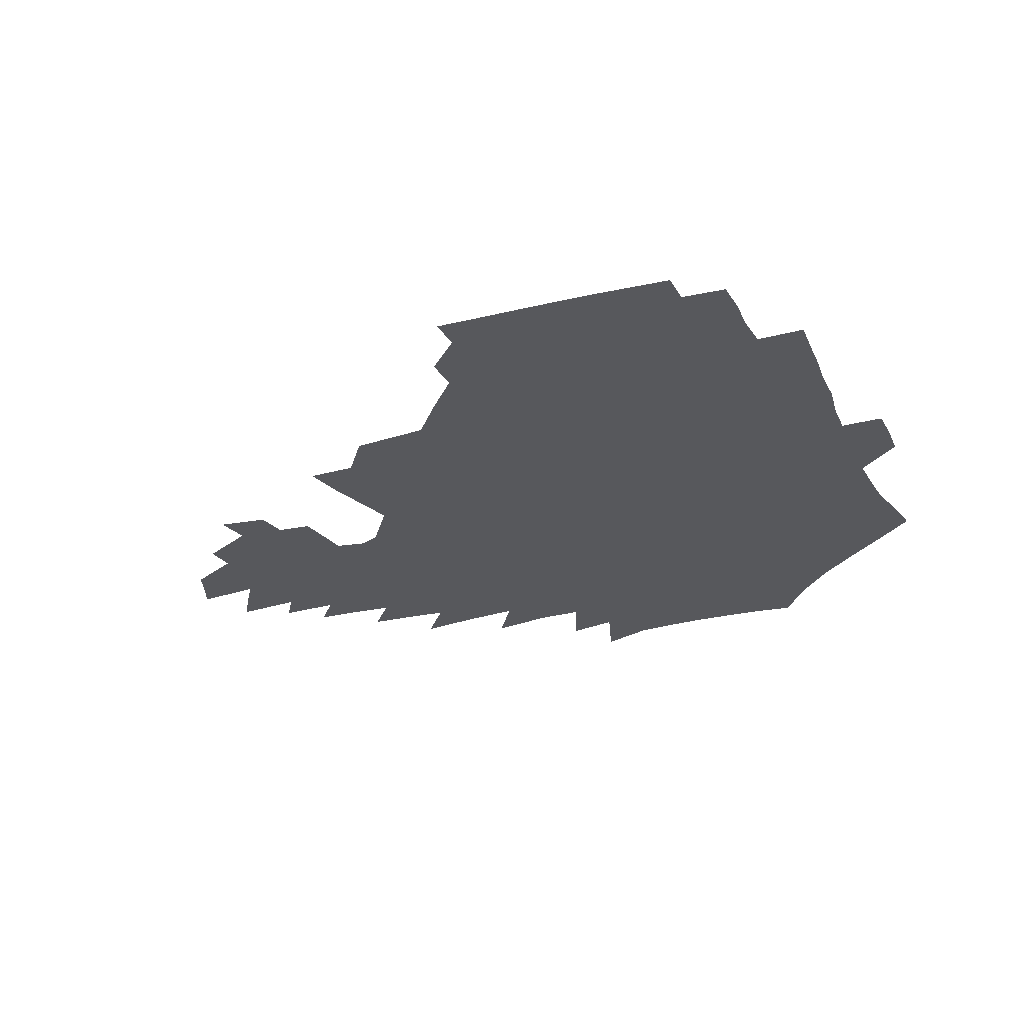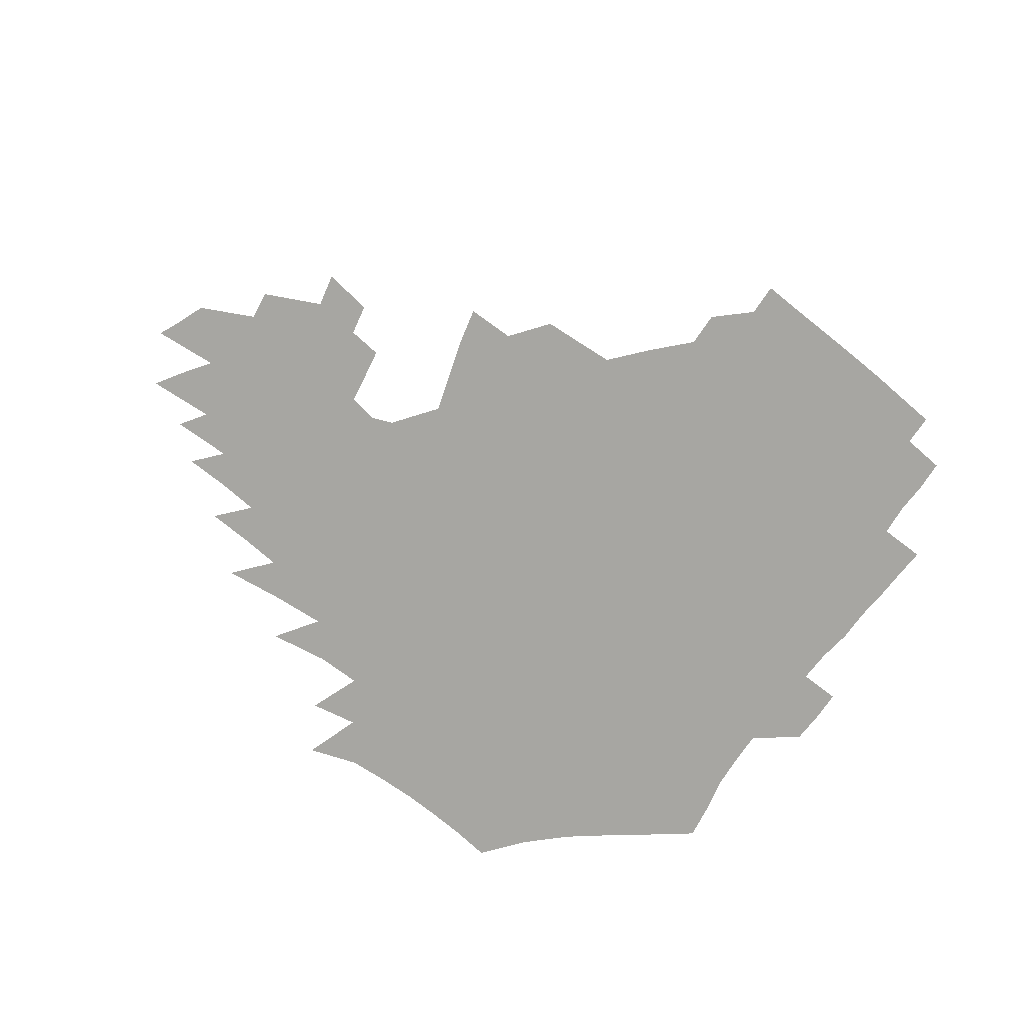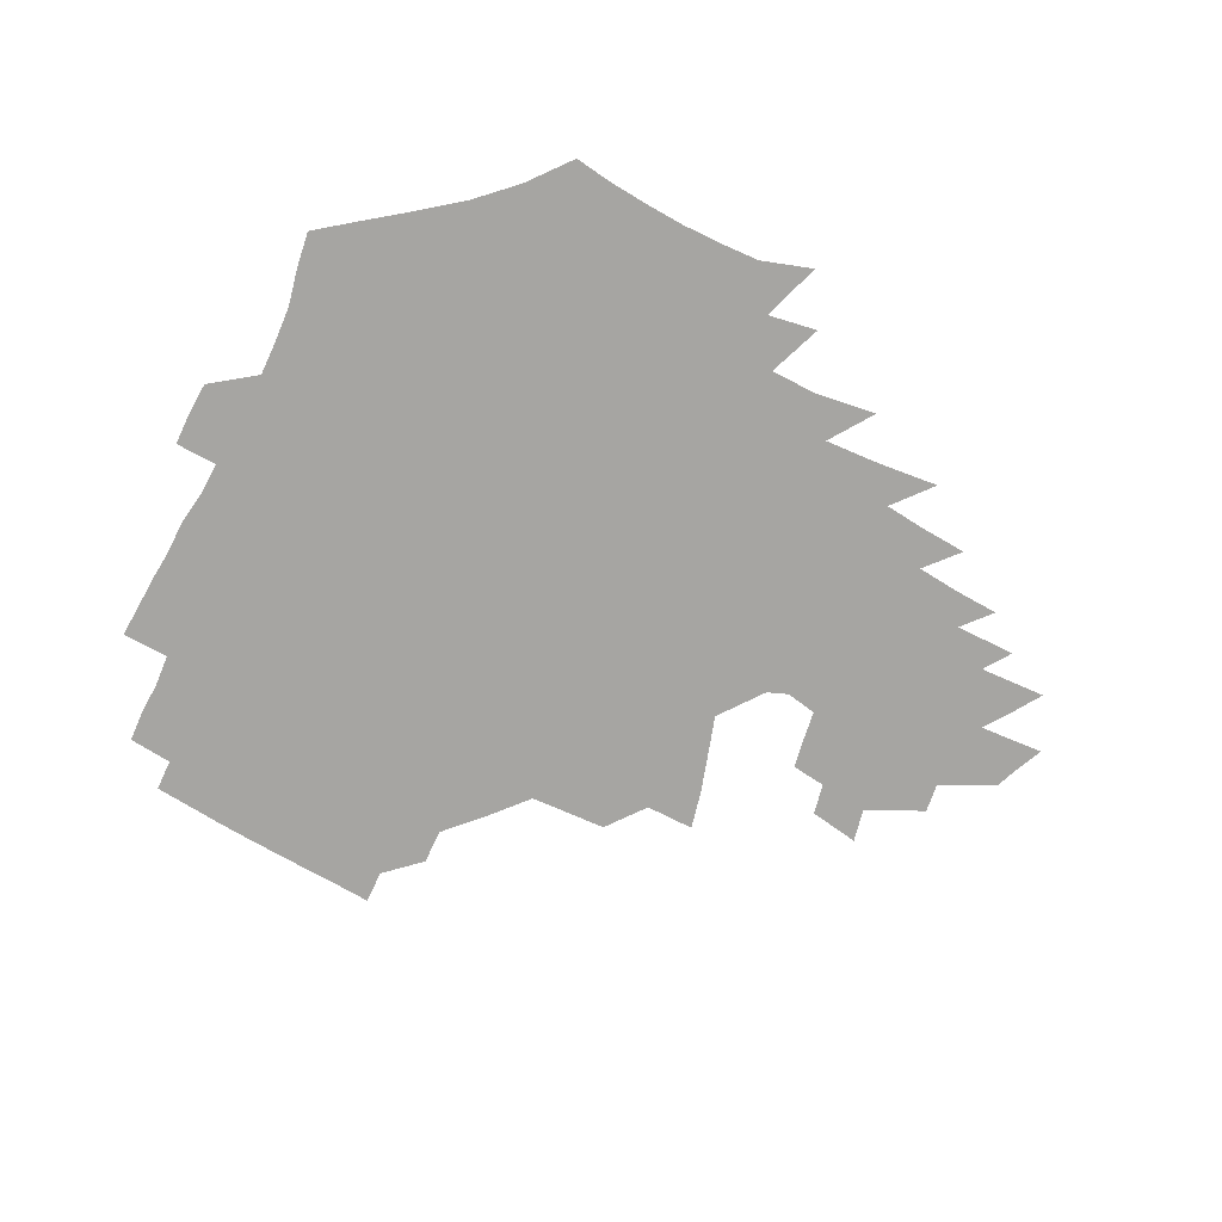
<metadata>
{"format":"obj","ext":"obj","renderer":"f3d","projection":"perspective","resolution":1024,"background":"white","views":[{"elev":-28.5,"azim":-156.9,"up":"+Z"},{"elev":-74.0,"azim":144.2,"up":"+Z"},{"elev":-73.8,"azim":-26.7,"up":"+Z"}]}
</metadata>
<code>
v 188.3 254.1 0
v 187.6 268.7 0
v 188 282.9 0
v 200.4 176.3 0
v 202.8 192 0
v 206.4 208.6 0
v 207.4 224.3 0
v 207.9 239.7 0
v 206.9 254.5 0
v 207 269.2 0
v 206.7 283.6 0
v 206.1 298.3 0
v 203.9 313.3 0
v 204 328.1 0
v 202.7 342.7 0
v 202.2 356.8 0
v 201.5 370.5 0
v 217.8 163 0
v 219.2 178.5 0
v 222.4 194.8 0
v 224.4 210.4 0
v 227.5 226.3 0
v 228.4 240.9 0
v 226 255.4 0
v 225.8 270 0
v 225.1 284.6 0
v 224.7 299.3 0
v 224.1 314 0
v 222.9 328.7 0
v 222.9 343.2 0
v 223.3 357.3 0
v 222.3 371.1 0
v 223.4 385.3 0
v 222.9 399.6 0
v 223.6 413.5 0
v 236.1 149.2 0
v 235.7 164.5 0
v 238.1 180.6 0
v 239.5 196.1 0
v 241.1 211.6 0
v 242.5 226.6 0
v 245 241.8 0
v 242.8 256.1 0
v 241.5 270.7 0
v 240.9 285.4 0
v 242 300.1 0
v 240.5 314.8 0
v 240.1 329.6 0
v 240.9 344.2 0
v 241.1 358.6 0
v 240.6 372.9 0
v 241.3 387.2 0
v 241.7 401.4 0
v 242.9 415.3 0
v 243.3 429.2 0
v 254.5 134.9 0
v 255.5 151.6 0
v 255.9 167.3 0
v 256.2 182.6 0
v 257.2 197.9 0
v 257.7 212.8 0
v 258.2 227.5 0
v 259.1 242.3 0
v 258.3 256.7 0
v 257.3 271.3 0
v 256.9 286 0
v 256.2 300.8 0
v 256.1 315.6 0
v 256.8 330.5 0
v 256.9 345.1 0
v 257.4 359.6 0
v 257.1 374.1 0
v 257.4 388.6 0
v 258.4 402.9 0
v 259.2 416.9 0
v 260.2 430.7 0
v 271.1 118.9 0
v 273.6 138.4 0
v 273.5 154.2 0
v 273.1 169.3 0
v 273.6 184.6 0
v 273.2 199.2 0
v 273.7 213.9 0
v 273.7 228.3 0
v 273.6 242.7 0
v 272.6 257.1 0
v 271.7 271.8 0
v 271.1 286.5 0
v 271.1 301.3 0
v 271.1 316.2 0
v 271.8 331.1 0
v 271.8 345.8 0
v 271.6 360.5 0
v 272.6 375.2 0
v 272.7 389.6 0
v 274.3 404.1 0
v 274.4 418.2 0
v 276 432.1 0
v 286.4 99.94 0
v 288.8 122.6 0
v 289.4 140.3 0
v 288.9 155.8 0
v 289.3 171.5 0
v 288.9 186 0
v 288.8 200.5 0
v 288.7 214.8 0
v 288.9 229 0
v 288 243.1 0
v 287.1 257.5 0
v 286.1 272.2 0
v 286.2 286.8 0
v 285.8 301.7 0
v 285.9 316.6 0
v 286.3 331.5 0
v 286.5 346.4 0
v 287.1 361.2 0
v 287.2 375.9 0
v 288.3 390.7 0
v 288.6 405 0
v 289.6 419.3 0
v 290.3 433.1 0
v 303.7 102.3 0
v 304.7 125 0
v 304.4 141.9 0
v 303.8 157.2 0
v 303.7 172.6 0
v 303.5 187.3 0
v 302.8 201.2 0
v 303.4 215.7 0
v 303.7 229.6 0
v 302.5 243.4 0
v 301.3 257.8 0
v 300.6 272.4 0
v 300.5 287 0
v 300.2 302 0
v 300.7 316.9 0
v 300.7 331.8 0
v 301.3 346.8 0
v 301.7 361.6 0
v 302 376.4 0
v 302.8 391.3 0
v 303 405.6 0
v 304 420 0
v 304.6 433.9 0
v 320.6 103.6 0
v 319.8 125.5 0
v 318.9 142.5 0
v 318.2 158.4 0
v 317.8 173.8 0
v 317.4 188.3 0
v 317.1 202.4 0
v 317.2 216.4 0
v 317.4 230.1 0
v 316.6 243.5 0
v 315.7 257.6 0
v 314.9 272.4 0
v 314.6 287.3 0
v 314.6 302.2 0
v 314.9 317.1 0
v 315.3 332 0
v 315.8 346.9 0
v 316.3 361.8 0
v 316.7 376.7 0
v 317.4 391.8 0
v 317.9 406.3 0
v 318.5 420.6 0
v 319 434.6 0
v 337.5 104.4 0
v 335 125.5 0
v 333.5 142.5 0
v 332.3 159 0
v 331.4 174.7 0
v 330.8 188.9 0
v 330.4 203 0
v 330.2 216.7 0
v 330.3 230.5 0
v 329.9 243.7 0
v 329.5 257.4 0
v 328.8 272.4 0
v 328.5 287.8 0
v 328.8 302.3 0
v 329.3 317 0
v 329.9 331.9 0
v 330.5 346.9 0
v 331.1 361.9 0
v 331.7 376.9 0
v 332.2 392 0
v 332.8 406.6 0
v 333.2 421.1 0
v 333.6 435.3 0
v 354.7 104.2 0
v 350.8 125.2 0
v 348.2 143 0
v 346.5 158.9 0
v 345 174.9 0
v 344.1 189.4 0
v 343.5 203.5 0
v 343.1 217.4 0
v 343 230.7 0
v 342.9 243.9 0
v 342.7 257.5 0
v 342.6 272.1 0
v 342.5 287.4 0
v 343 301.9 0
v 343.8 316.6 0
v 344.7 331.5 0
v 345.4 346.6 0
v 346.2 361.7 0
v 347.1 376.8 0
v 347.7 392 0
v 347.8 407.1 0
v 348.4 421.7 0
v 348.9 436.2 0
v 372.4 103.3 0
v 367.4 124.6 0
v 363.4 143.2 0
v 360.9 159.5 0
v 358.6 175.6 0
v 357.7 189.4 0
v 356.7 203.7 0
v 356 217.7 0
v 355.6 231.2 0
v 355.6 244.1 0
v 355.8 257.4 0
v 356.1 271.7 0
v 356.6 286.2 0
v 357.3 301 0
v 358.4 315.7 0
v 359.6 330.9 0
v 360.6 346 0
v 361.7 361.1 0
v 362.8 376.4 0
v 363.6 391.9 0
v 364 407.2 0
v 395 95.89 0
v 386.3 121.8 0
v 379.3 143.8 0
v 375.6 160 0
v 372.9 175.5 0
v 370.8 190.6 0
v 369.8 204.1 0
v 368.6 218.3 0
v 368.1 231.4 0
v 368 244.2 0
v 368.6 257.3 0
v 369.4 271.1 0
v 370.4 285.1 0
v 371.6 299.5 0
v 372.9 314.6 0
v 374.4 329.9 0
v 376 345 0
v 377.4 360.2 0
v 379 375.7 0
v 408.1 118 0
v 399.1 141.8 0
v 391.2 160.5 0
v 387.6 175.8 0
v 385.2 190.3 0
v 382.8 204.8 0
v 381 218.8 0
v 380.4 231.6 0
v 380.6 244.2 0
v 381.2 257 0
v 382.4 270.3 0
v 383.7 283.9 0
v 385.4 298.3 0
v 387.3 313.2 0
v 389.4 328.5 0
v 391.3 343.7 0
v 393.5 358.9 0
v 419.7 142.1 0
v 410.3 159.6 0
v 405.4 174.5 0
v 401.7 189.1 0
v 397.7 204 0
v 395.2 218 0
v 395 230.8 0
v 394.3 243.8 0
v 394.4 256.7 0
v 395.7 269.6 0
v 397.4 283.1 0
v 399.3 297 0
v 401.9 311.8 0
v 404.2 326.8 0
v 406.8 342.1 0
v 410.4 358 0
v 446.9 138.1 0
v 433.4 158.1 0
v 423.9 173.9 0
v 420.1 187.7 0
v 414.4 202.8 0
v 409.3 217.7 0
v 408.7 230.4 0
v 408.3 243.2 0
v 409 255.9 0
v 409.9 268.8 0
v 411.2 281.9 0
v 413.5 295.4 0
v 417.1 310.1 0
v 419.7 325.1 0
v 423.1 340.7 0
v 427.7 357.1 0
v 457.9 156.6 0
v 448 171.9 0
v 441 186 0
v 433.6 201.1 0
v 425.8 216.7 0
v 423 229.8 0
v 422.1 242.4 0
v 423.4 254.7 0
v 424.4 267.3 0
v 425.7 280.1 0
v 429.5 293.2 0
v 433.5 307.9 0
v 437.2 323.6 0
v 441.2 339.6 0
v 485 153.7 0
v 470.4 171.3 0
v 460.7 185.6 0
v 454 199.1 0
v 445.1 214.6 0
v 439.8 228.4 0
v 438.3 240.7 0
v 439.2 252.7 0
v 439.8 264.9 0
v 443.4 276.7 0
v 448.1 288.4 0
v 453.4 305.4 0
v 458.8 322.9 0
v 462.8 339.7 0
v 489.4 173.2 0
v 478.5 187.1 0
v 470.1 200.3 0
v 463.9 213.2 0
v 456.8 227.1 0
v 453.8 239.1 0
v 455.5 249.8 0
v 458.1 260 0
v 463.1 268.5 0
v 509.2 174.3 0
v 496.1 189.2 0
v 486.7 202 0
v 477.7 215.1 0
v 472.1 226.9 0
v 468.4 238 0
v 467.7 248 0
v 469 257 0
v 472.3 265 0
v 514.6 191 0
v 505.6 203.1 0
v 498.1 215.1 0
v 491.2 226.5 0
v 487.3 237.2 0
v 484.6 247.3 0
v 484.1 257.1 0
v 485.9 267.5 0
v 487.8 280.2 0
v 490.1 293.7 0
v 534.7 191.9 0
v 523.5 204.9 0
v 519.4 215.9 0
v 512.1 227.3 0
v 508 238.2 0
v 506 249.2 0
v 505 260.3 0
v 503.5 271.4 0
v 503.7 282.9 0
v 505.4 295.5 0
v 508.2 309.1 0
v 550.3 204.8 0
v 542.1 216.9 0
v 536.3 228.3 0
v 531.3 239.6 0
v 528.9 250.7 0
v 527 262 0
v 525.6 273.6 0
v 526.9 285.5 0
v 527 297.7 0
v 530.3 312.7 0
v 571.7 215.4 0
v 563.8 227.9 0
v 555 240.5 0
v 552.5 251.3 0
v 550.7 262.1 0
v 550.5 272.8 0
v 552.2 285.8 0
v 583.9 238.5 0
v 578.8 250 0
v 574.5 261.2 0
f 8 9 1
f 1 9 2
f 9 10 2
f 2 10 3
f 10 11 3
f 18 19 4
f 4 19 5
f 19 20 5
f 5 20 6
f 20 21 6
f 6 21 7
f 21 22 7
f 7 22 8
f 22 23 8
f 8 23 9
f 23 24 9
f 9 24 10
f 24 25 10
f 10 25 11
f 25 26 11
f 11 26 12
f 26 27 12
f 12 27 13
f 27 28 13
f 13 28 14
f 28 29 14
f 14 29 15
f 29 30 15
f 15 30 16
f 30 31 16
f 16 31 17
f 31 32 17
f 36 37 18
f 18 37 19
f 37 38 19
f 19 38 20
f 38 39 20
f 20 39 21
f 39 40 21
f 21 40 22
f 40 41 22
f 22 41 23
f 41 42 23
f 23 42 24
f 42 43 24
f 24 43 25
f 43 44 25
f 25 44 26
f 44 45 26
f 26 45 27
f 45 46 27
f 27 46 28
f 46 47 28
f 28 47 29
f 47 48 29
f 29 48 30
f 48 49 30
f 30 49 31
f 49 50 31
f 31 50 32
f 50 51 32
f 32 51 33
f 51 52 33
f 33 52 34
f 52 53 34
f 34 53 35
f 53 54 35
f 56 57 36
f 36 57 37
f 57 58 37
f 37 58 38
f 58 59 38
f 38 59 39
f 59 60 39
f 39 60 40
f 60 61 40
f 40 61 41
f 61 62 41
f 41 62 42
f 62 63 42
f 42 63 43
f 63 64 43
f 43 64 44
f 64 65 44
f 44 65 45
f 65 66 45
f 45 66 46
f 66 67 46
f 46 67 47
f 67 68 47
f 47 68 48
f 68 69 48
f 48 69 49
f 69 70 49
f 49 70 50
f 70 71 50
f 50 71 51
f 71 72 51
f 51 72 52
f 72 73 52
f 52 73 53
f 73 74 53
f 53 74 54
f 74 75 54
f 54 75 55
f 75 76 55
f 77 78 56
f 56 78 57
f 78 79 57
f 57 79 58
f 79 80 58
f 58 80 59
f 80 81 59
f 59 81 60
f 81 82 60
f 60 82 61
f 82 83 61
f 61 83 62
f 83 84 62
f 62 84 63
f 84 85 63
f 63 85 64
f 85 86 64
f 64 86 65
f 86 87 65
f 65 87 66
f 87 88 66
f 66 88 67
f 88 89 67
f 67 89 68
f 89 90 68
f 68 90 69
f 90 91 69
f 69 91 70
f 91 92 70
f 70 92 71
f 92 93 71
f 71 93 72
f 93 94 72
f 72 94 73
f 94 95 73
f 73 95 74
f 95 96 74
f 74 96 75
f 96 97 75
f 75 97 76
f 97 98 76
f 99 100 77
f 77 100 78
f 100 101 78
f 78 101 79
f 101 102 79
f 79 102 80
f 102 103 80
f 80 103 81
f 103 104 81
f 81 104 82
f 104 105 82
f 82 105 83
f 105 106 83
f 83 106 84
f 106 107 84
f 84 107 85
f 107 108 85
f 85 108 86
f 108 109 86
f 86 109 87
f 109 110 87
f 87 110 88
f 110 111 88
f 88 111 89
f 111 112 89
f 89 112 90
f 112 113 90
f 90 113 91
f 113 114 91
f 91 114 92
f 114 115 92
f 92 115 93
f 115 116 93
f 93 116 94
f 116 117 94
f 94 117 95
f 117 118 95
f 95 118 96
f 118 119 96
f 96 119 97
f 119 120 97
f 97 120 98
f 120 121 98
f 99 122 100
f 122 123 100
f 100 123 101
f 123 124 101
f 101 124 102
f 124 125 102
f 102 125 103
f 125 126 103
f 103 126 104
f 126 127 104
f 104 127 105
f 127 128 105
f 105 128 106
f 128 129 106
f 106 129 107
f 129 130 107
f 107 130 108
f 130 131 108
f 108 131 109
f 131 132 109
f 109 132 110
f 132 133 110
f 110 133 111
f 133 134 111
f 111 134 112
f 134 135 112
f 112 135 113
f 135 136 113
f 113 136 114
f 136 137 114
f 114 137 115
f 137 138 115
f 115 138 116
f 138 139 116
f 116 139 117
f 139 140 117
f 117 140 118
f 140 141 118
f 118 141 119
f 141 142 119
f 119 142 120
f 142 143 120
f 120 143 121
f 143 144 121
f 122 145 123
f 145 146 123
f 123 146 124
f 146 147 124
f 124 147 125
f 147 148 125
f 125 148 126
f 148 149 126
f 126 149 127
f 149 150 127
f 127 150 128
f 150 151 128
f 128 151 129
f 151 152 129
f 129 152 130
f 152 153 130
f 130 153 131
f 153 154 131
f 131 154 132
f 154 155 132
f 132 155 133
f 155 156 133
f 133 156 134
f 156 157 134
f 134 157 135
f 157 158 135
f 135 158 136
f 158 159 136
f 136 159 137
f 159 160 137
f 137 160 138
f 160 161 138
f 138 161 139
f 161 162 139
f 139 162 140
f 162 163 140
f 140 163 141
f 163 164 141
f 141 164 142
f 164 165 142
f 142 165 143
f 165 166 143
f 143 166 144
f 166 167 144
f 145 168 146
f 168 169 146
f 146 169 147
f 169 170 147
f 147 170 148
f 170 171 148
f 148 171 149
f 171 172 149
f 149 172 150
f 172 173 150
f 150 173 151
f 173 174 151
f 151 174 152
f 174 175 152
f 152 175 153
f 175 176 153
f 153 176 154
f 176 177 154
f 154 177 155
f 177 178 155
f 155 178 156
f 178 179 156
f 156 179 157
f 179 180 157
f 157 180 158
f 180 181 158
f 158 181 159
f 181 182 159
f 159 182 160
f 182 183 160
f 160 183 161
f 183 184 161
f 161 184 162
f 184 185 162
f 162 185 163
f 185 186 163
f 163 186 164
f 186 187 164
f 164 187 165
f 187 188 165
f 165 188 166
f 188 189 166
f 166 189 167
f 189 190 167
f 168 191 169
f 191 192 169
f 169 192 170
f 192 193 170
f 170 193 171
f 193 194 171
f 171 194 172
f 194 195 172
f 172 195 173
f 195 196 173
f 173 196 174
f 196 197 174
f 174 197 175
f 197 198 175
f 175 198 176
f 198 199 176
f 176 199 177
f 199 200 177
f 177 200 178
f 200 201 178
f 178 201 179
f 201 202 179
f 179 202 180
f 202 203 180
f 180 203 181
f 203 204 181
f 181 204 182
f 204 205 182
f 182 205 183
f 205 206 183
f 183 206 184
f 206 207 184
f 184 207 185
f 207 208 185
f 185 208 186
f 208 209 186
f 186 209 187
f 209 210 187
f 187 210 188
f 210 211 188
f 188 211 189
f 211 212 189
f 189 212 190
f 212 213 190
f 191 214 192
f 214 215 192
f 192 215 193
f 215 216 193
f 193 216 194
f 216 217 194
f 194 217 195
f 217 218 195
f 195 218 196
f 218 219 196
f 196 219 197
f 219 220 197
f 197 220 198
f 220 221 198
f 198 221 199
f 221 222 199
f 199 222 200
f 222 223 200
f 200 223 201
f 223 224 201
f 201 224 202
f 224 225 202
f 202 225 203
f 225 226 203
f 203 226 204
f 226 227 204
f 204 227 205
f 227 228 205
f 205 228 206
f 228 229 206
f 206 229 207
f 229 230 207
f 207 230 208
f 230 231 208
f 208 231 209
f 231 232 209
f 209 232 210
f 232 233 210
f 210 233 211
f 233 234 211
f 211 234 212
f 214 235 215
f 235 236 215
f 215 236 216
f 236 237 216
f 216 237 217
f 237 238 217
f 217 238 218
f 238 239 218
f 218 239 219
f 239 240 219
f 219 240 220
f 240 241 220
f 220 241 221
f 241 242 221
f 221 242 222
f 242 243 222
f 222 243 223
f 243 244 223
f 223 244 224
f 244 245 224
f 224 245 225
f 245 246 225
f 225 246 226
f 246 247 226
f 226 247 227
f 247 248 227
f 227 248 228
f 248 249 228
f 228 249 229
f 249 250 229
f 229 250 230
f 250 251 230
f 230 251 231
f 251 252 231
f 231 252 232
f 252 253 232
f 232 253 233
f 236 254 237
f 254 255 237
f 237 255 238
f 255 256 238
f 238 256 239
f 256 257 239
f 239 257 240
f 257 258 240
f 240 258 241
f 258 259 241
f 241 259 242
f 259 260 242
f 242 260 243
f 260 261 243
f 243 261 244
f 261 262 244
f 244 262 245
f 262 263 245
f 245 263 246
f 263 264 246
f 246 264 247
f 264 265 247
f 247 265 248
f 265 266 248
f 248 266 249
f 266 267 249
f 249 267 250
f 267 268 250
f 250 268 251
f 268 269 251
f 251 269 252
f 269 270 252
f 252 270 253
f 255 271 256
f 271 272 256
f 256 272 257
f 272 273 257
f 257 273 258
f 273 274 258
f 258 274 259
f 274 275 259
f 259 275 260
f 275 276 260
f 260 276 261
f 276 277 261
f 261 277 262
f 277 278 262
f 262 278 263
f 278 279 263
f 263 279 264
f 279 280 264
f 264 280 265
f 280 281 265
f 265 281 266
f 281 282 266
f 266 282 267
f 282 283 267
f 267 283 268
f 283 284 268
f 268 284 269
f 284 285 269
f 269 285 270
f 285 286 270
f 271 287 272
f 287 288 272
f 272 288 273
f 288 289 273
f 273 289 274
f 289 290 274
f 274 290 275
f 290 291 275
f 275 291 276
f 291 292 276
f 276 292 277
f 292 293 277
f 277 293 278
f 293 294 278
f 278 294 279
f 294 295 279
f 279 295 280
f 295 296 280
f 280 296 281
f 296 297 281
f 281 297 282
f 297 298 282
f 282 298 283
f 298 299 283
f 283 299 284
f 299 300 284
f 284 300 285
f 300 301 285
f 285 301 286
f 301 302 286
f 288 303 289
f 303 304 289
f 289 304 290
f 304 305 290
f 290 305 291
f 305 306 291
f 291 306 292
f 306 307 292
f 292 307 293
f 307 308 293
f 293 308 294
f 308 309 294
f 294 309 295
f 309 310 295
f 295 310 296
f 310 311 296
f 296 311 297
f 311 312 297
f 297 312 298
f 312 313 298
f 298 313 299
f 313 314 299
f 299 314 300
f 314 315 300
f 300 315 301
f 315 316 301
f 301 316 302
f 303 317 304
f 317 318 304
f 304 318 305
f 318 319 305
f 305 319 306
f 319 320 306
f 306 320 307
f 320 321 307
f 307 321 308
f 321 322 308
f 308 322 309
f 322 323 309
f 309 323 310
f 323 324 310
f 310 324 311
f 324 325 311
f 311 325 312
f 325 326 312
f 312 326 313
f 326 327 313
f 313 327 314
f 327 328 314
f 314 328 315
f 328 329 315
f 315 329 316
f 329 330 316
f 318 331 319
f 331 332 319
f 319 332 320
f 332 333 320
f 320 333 321
f 333 334 321
f 321 334 322
f 334 335 322
f 322 335 323
f 335 336 323
f 323 336 324
f 336 337 324
f 324 337 325
f 337 338 325
f 325 338 326
f 338 339 326
f 326 339 327
f 331 340 332
f 340 341 332
f 332 341 333
f 341 342 333
f 333 342 334
f 342 343 334
f 334 343 335
f 343 344 335
f 335 344 336
f 344 345 336
f 336 345 337
f 345 346 337
f 337 346 338
f 346 347 338
f 338 347 339
f 347 348 339
f 341 349 342
f 349 350 342
f 342 350 343
f 350 351 343
f 343 351 344
f 351 352 344
f 344 352 345
f 352 353 345
f 345 353 346
f 353 354 346
f 346 354 347
f 354 355 347
f 347 355 348
f 355 356 348
f 349 359 350
f 359 360 350
f 350 360 351
f 360 361 351
f 351 361 352
f 361 362 352
f 352 362 353
f 362 363 353
f 353 363 354
f 363 364 354
f 354 364 355
f 364 365 355
f 355 365 356
f 365 366 356
f 356 366 357
f 366 367 357
f 357 367 358
f 367 368 358
f 360 370 361
f 370 371 361
f 361 371 362
f 371 372 362
f 362 372 363
f 372 373 363
f 363 373 364
f 373 374 364
f 364 374 365
f 374 375 365
f 365 375 366
f 375 376 366
f 366 376 367
f 376 377 367
f 367 377 368
f 377 378 368
f 368 378 369
f 378 379 369
f 371 380 372
f 380 381 372
f 372 381 373
f 381 382 373
f 373 382 374
f 382 383 374
f 374 383 375
f 383 384 375
f 375 384 376
f 384 385 376
f 376 385 377
f 385 386 377
f 377 386 378
f 382 387 383
f 387 388 383
f 383 388 384
f 388 389 384
f 384 389 385

</code>
